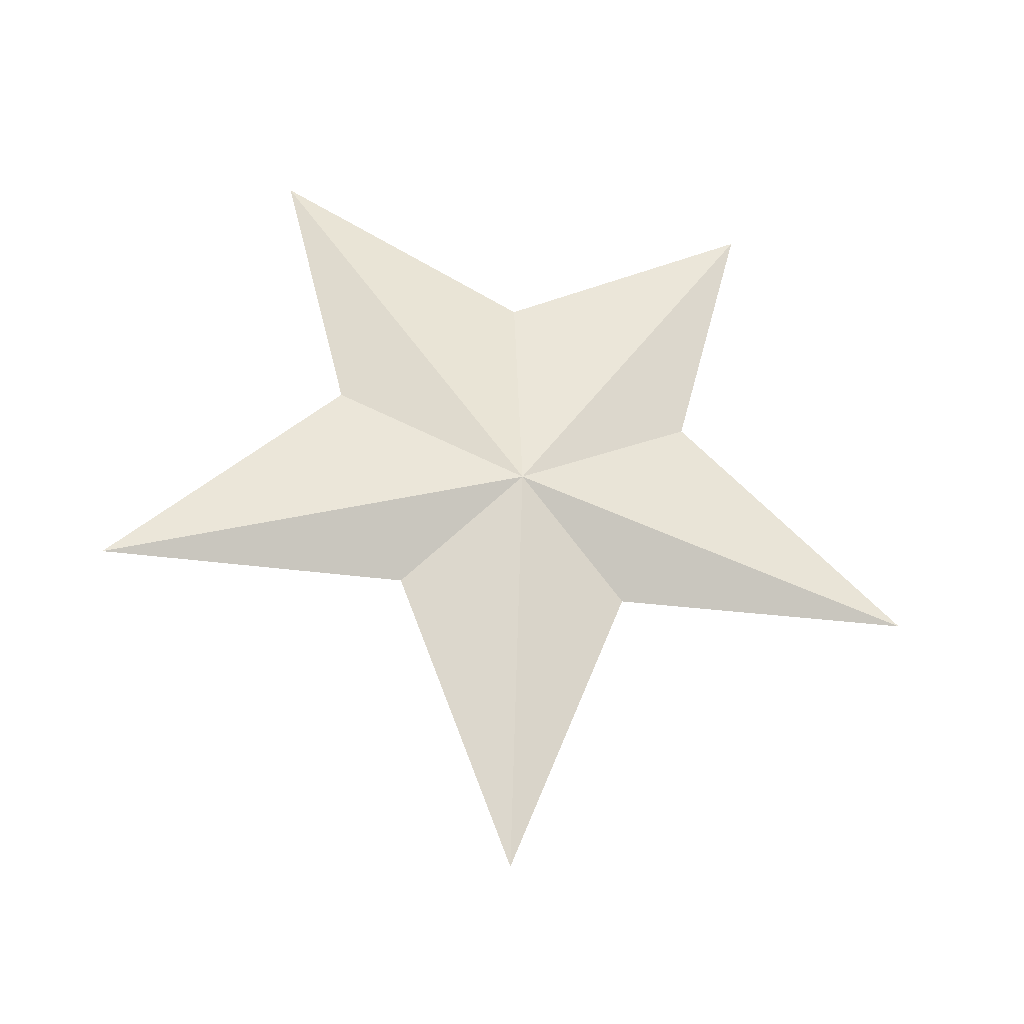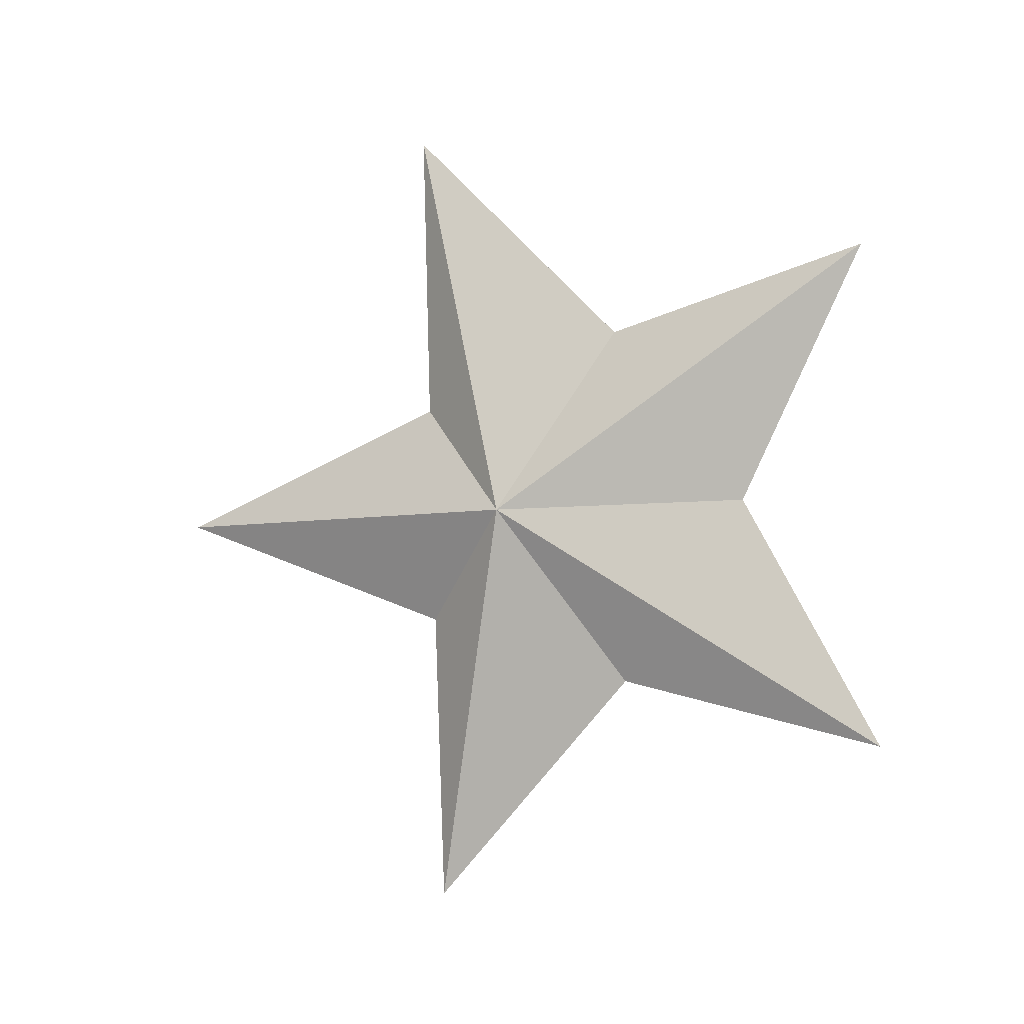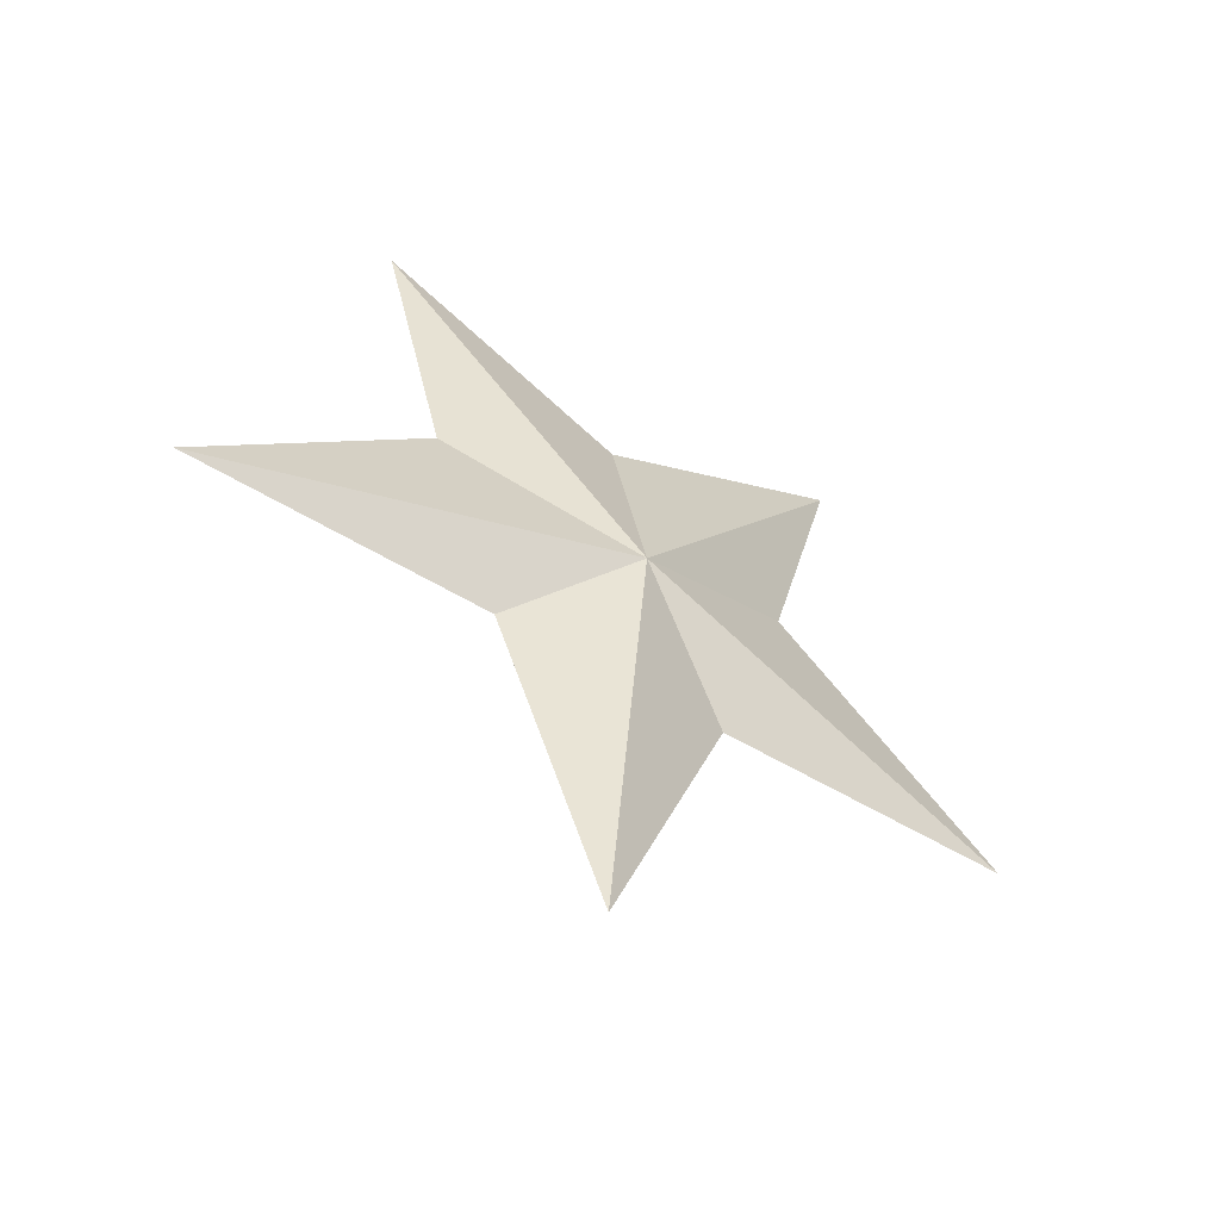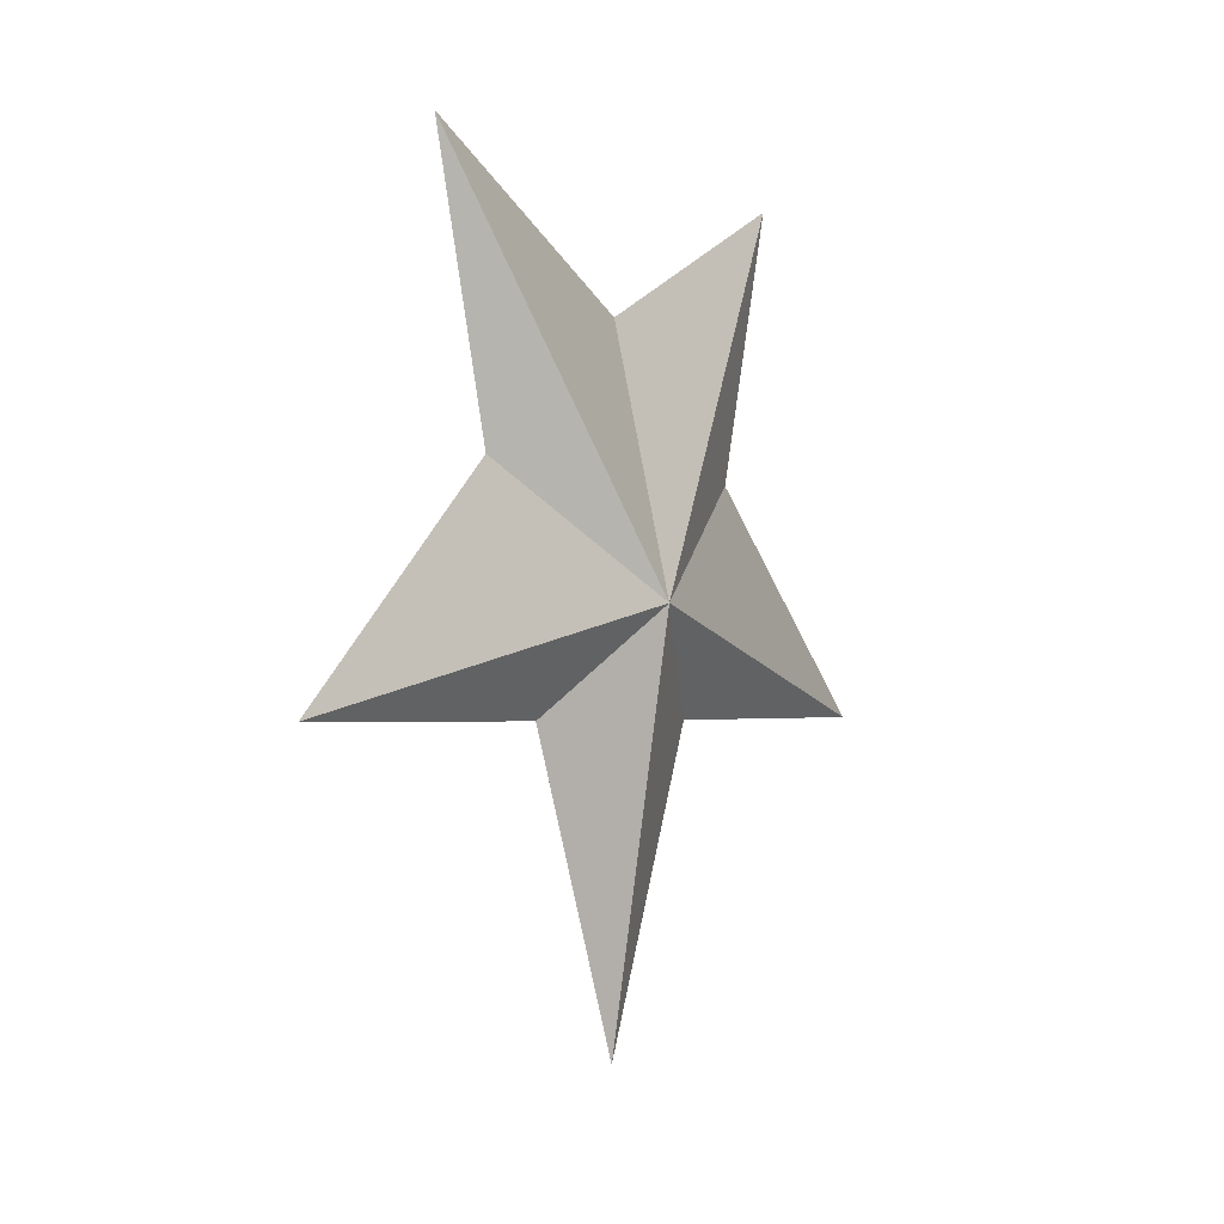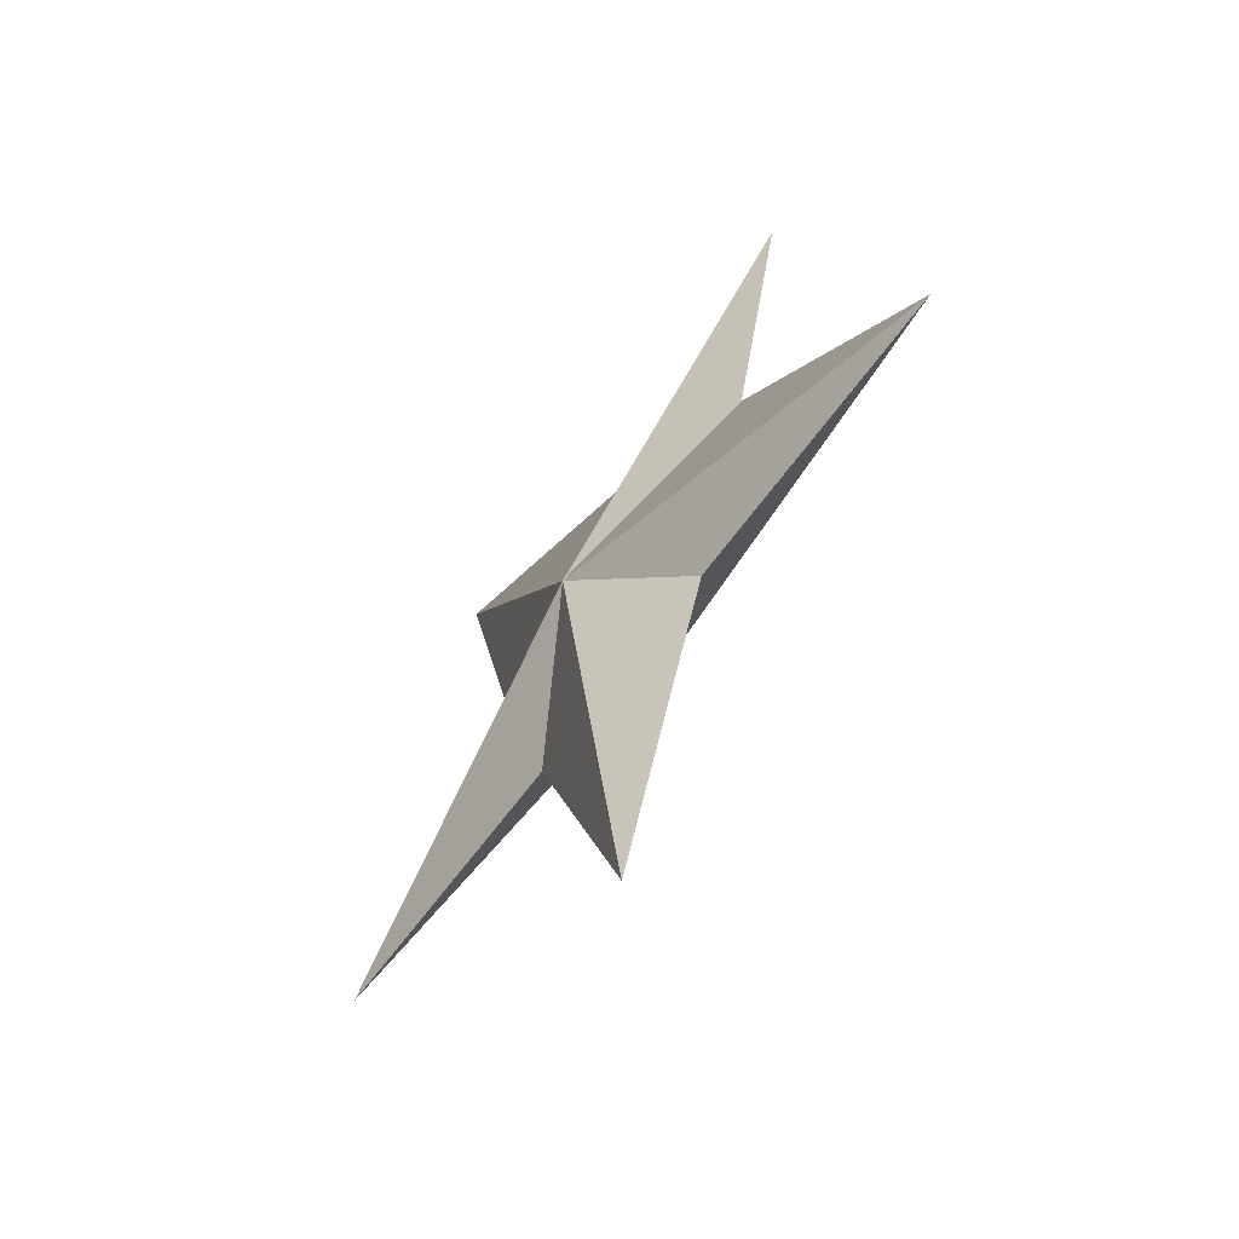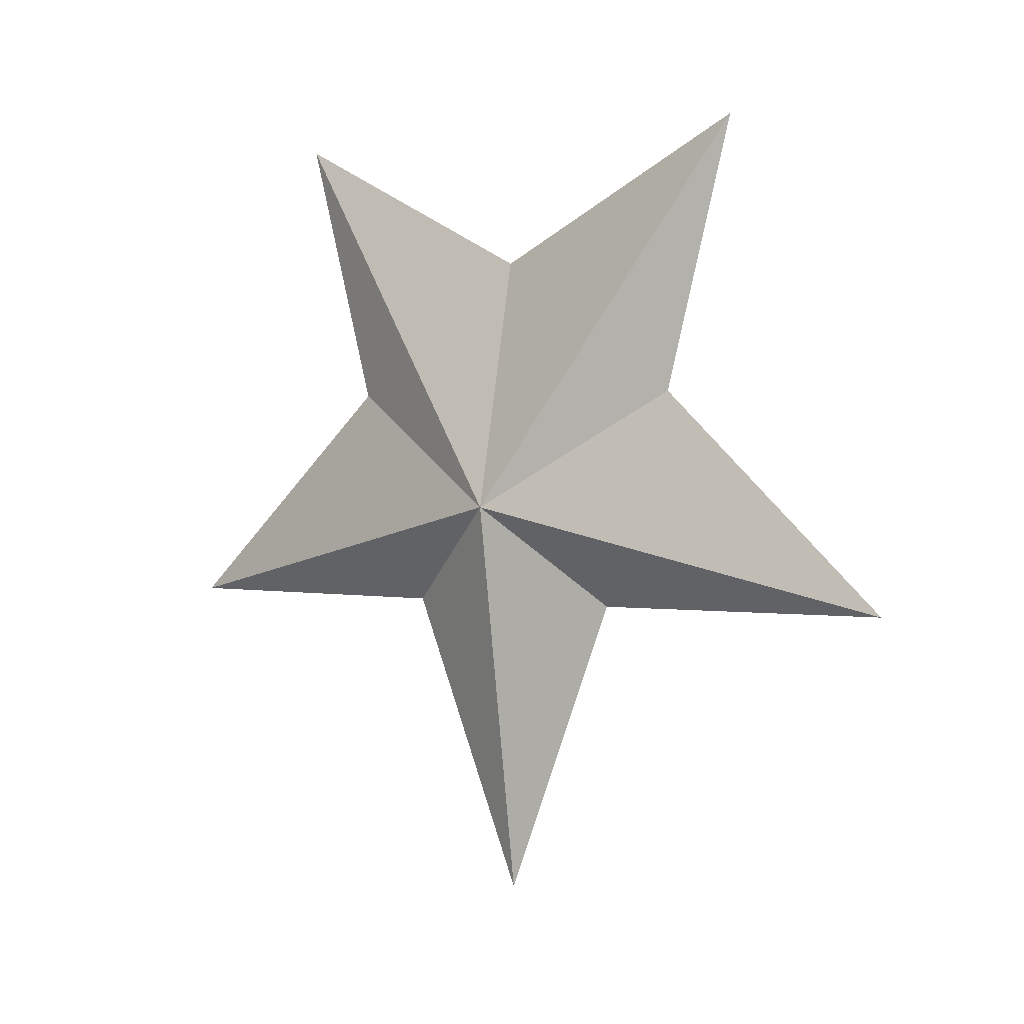
<metadata>
{"format":"obj","ext":"obj","renderer":"f3d","projection":"perspective","resolution":1024,"background":"white","views":[{"elev":-31.2,"azim":83.2,"up":"+Z"},{"elev":-6.2,"azim":-67.7,"up":"+Y"},{"elev":-54.6,"azim":61.0,"up":"+Z"},{"elev":-1.7,"azim":37.8,"up":"+Z"},{"elev":-60.9,"azim":-31.6,"up":"+Z"},{"elev":2.1,"azim":-53.4,"up":"+Z"}]}
</metadata>
<code>
o star
v 0.1582 -0.7481 -0.2085
v 0.000206 -0.003231 -0.03018
v 0.1236 -0.2048 -0.2139
v 0.1105 0.000496 -0.7599
v 0.097 0.2129 -0.2163
v 0.06248 0.7552 -0.2169
v 0.08864 0.3442 0.1811
v 0.08044 0.4731 0.6701
v 0.1101 0.007662 0.429
v 0.1396 -0.4561 0.6753
v 0.1316 -0.3316 0.1849
v 0.2174 0.01041 -0.03
v 0.1582 -0.7481 -0.2085
v 0.000206 -0.003231 -0.03018
v 0.1236 -0.2048 -0.2139
v 0.1105 0.000496 -0.7599
v 0.097 0.2129 -0.2163
v 0.06248 0.7552 -0.2169
v 0.08864 0.3442 0.1811
v 0.08044 0.4731 0.6701
v 0.1101 0.007662 0.429
v 0.1396 -0.4561 0.6753
v 0.1316 -0.3316 0.1849
v 0.2174 0.01041 -0.03
v 0.1582 -0.7481 -0.2085
v 0.000206 -0.003231 -0.03018
v 0.1236 -0.2048 -0.2139
v 0.1105 0.000496 -0.7599
v 0.097 0.2129 -0.2163
v 0.06248 0.7552 -0.2169
v 0.08864 0.3442 0.1811
v 0.08044 0.4731 0.6701
v 0.1101 0.007662 0.429
v 0.1396 -0.4561 0.6753
v 0.1316 -0.3316 0.1849
v 0.2174 0.01041 -0.03
f 1 2 3
f 3 2 4
f 4 2 5
f 5 2 6
f 6 2 7
f 7 2 8
f 8 2 9
f 9 2 10
f 10 2 11
f 11 2 1
f 1 12 11
f 11 12 10
f 10 12 9
f 9 12 8
f 8 12 7
f 7 12 6
f 6 12 5
f 5 12 4
f 4 12 3
f 3 12 1
f 13 14 15
f 15 14 16
f 16 14 17
f 17 14 18
f 18 14 19
f 19 14 20
f 20 14 21
f 21 14 22
f 22 14 23
f 23 14 13
f 13 24 23
f 23 24 22
f 22 24 21
f 21 24 20
f 20 24 19
f 19 24 18
f 18 24 17
f 17 24 16
f 16 24 15
f 15 24 13
f 25 26 27
f 27 26 28
f 28 26 29
f 29 26 30
f 30 26 31
f 31 26 32
f 32 26 33
f 33 26 34
f 34 26 35
f 35 26 25
f 25 36 35
f 35 36 34
f 34 36 33
f 33 36 32
f 32 36 31
f 31 36 30
f 30 36 29
f 29 36 28
f 28 36 27
f 27 36 25

</code>
